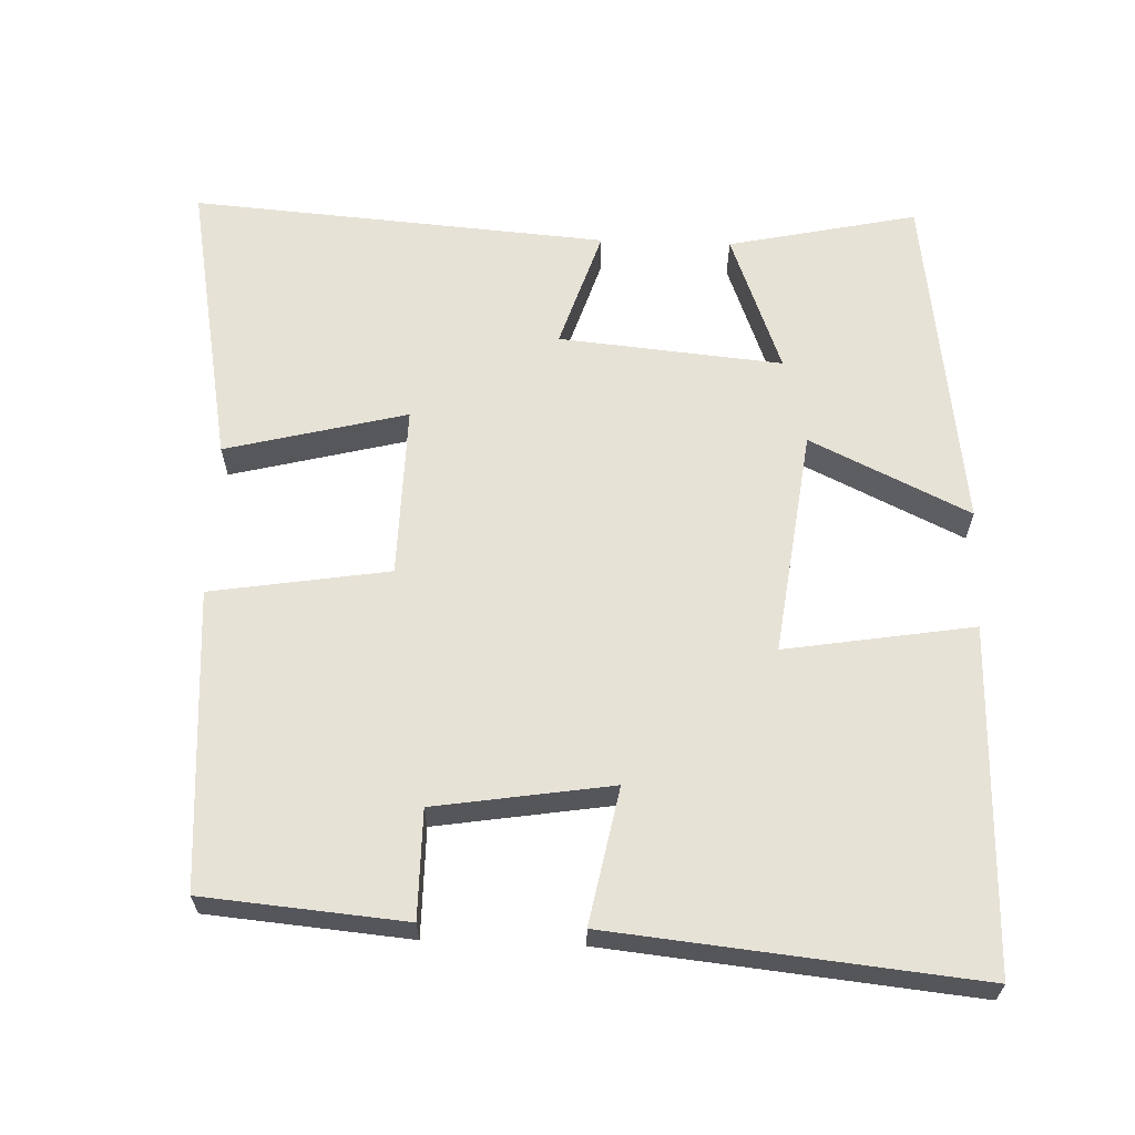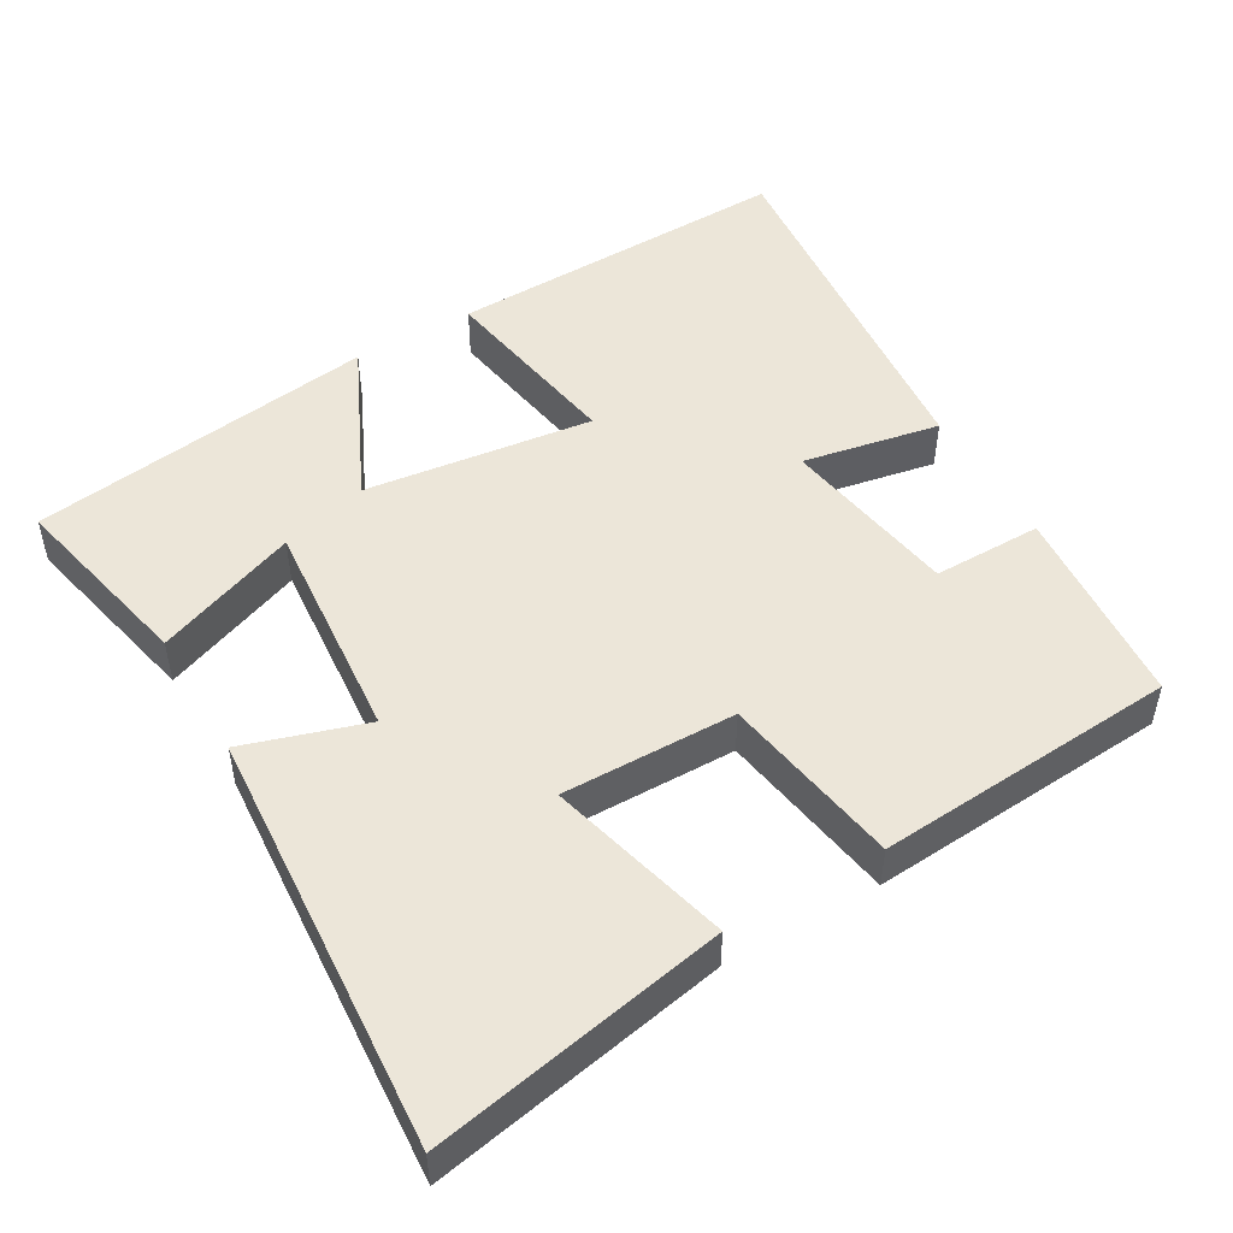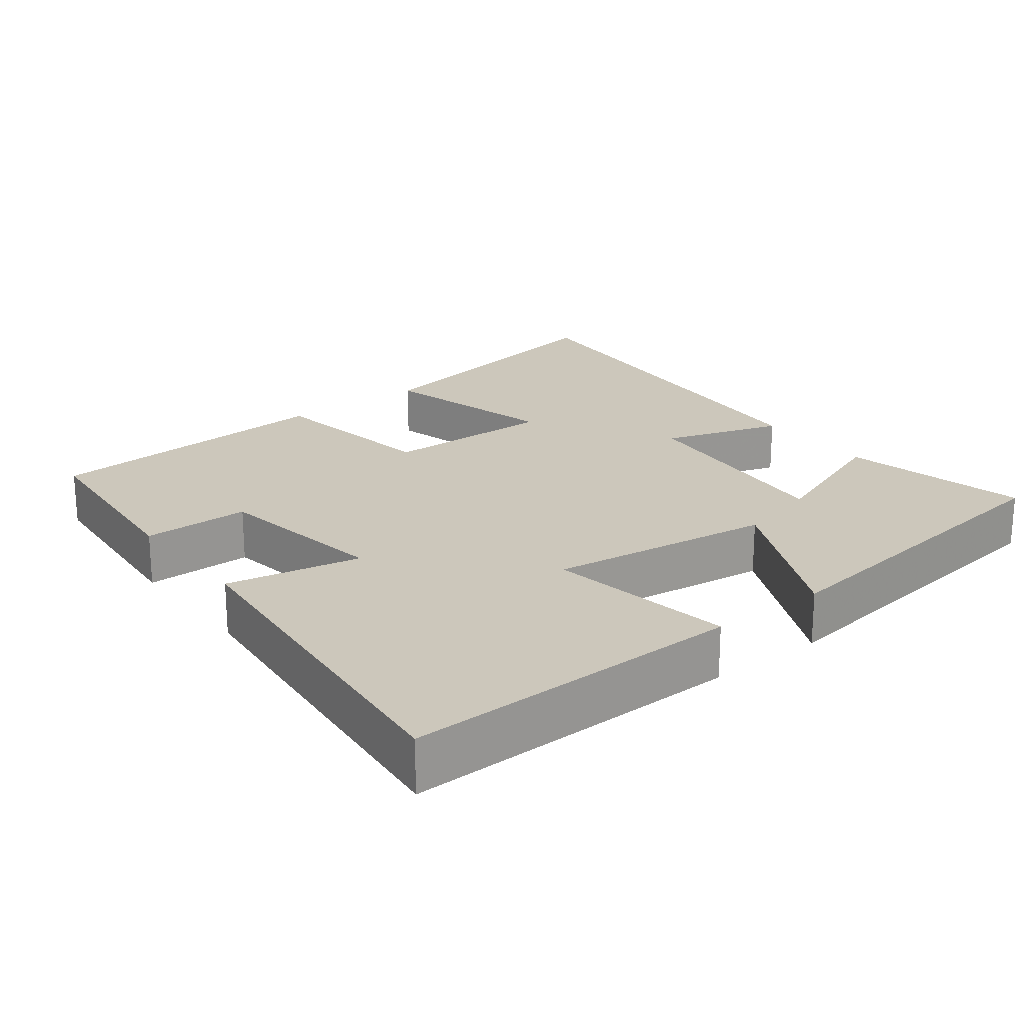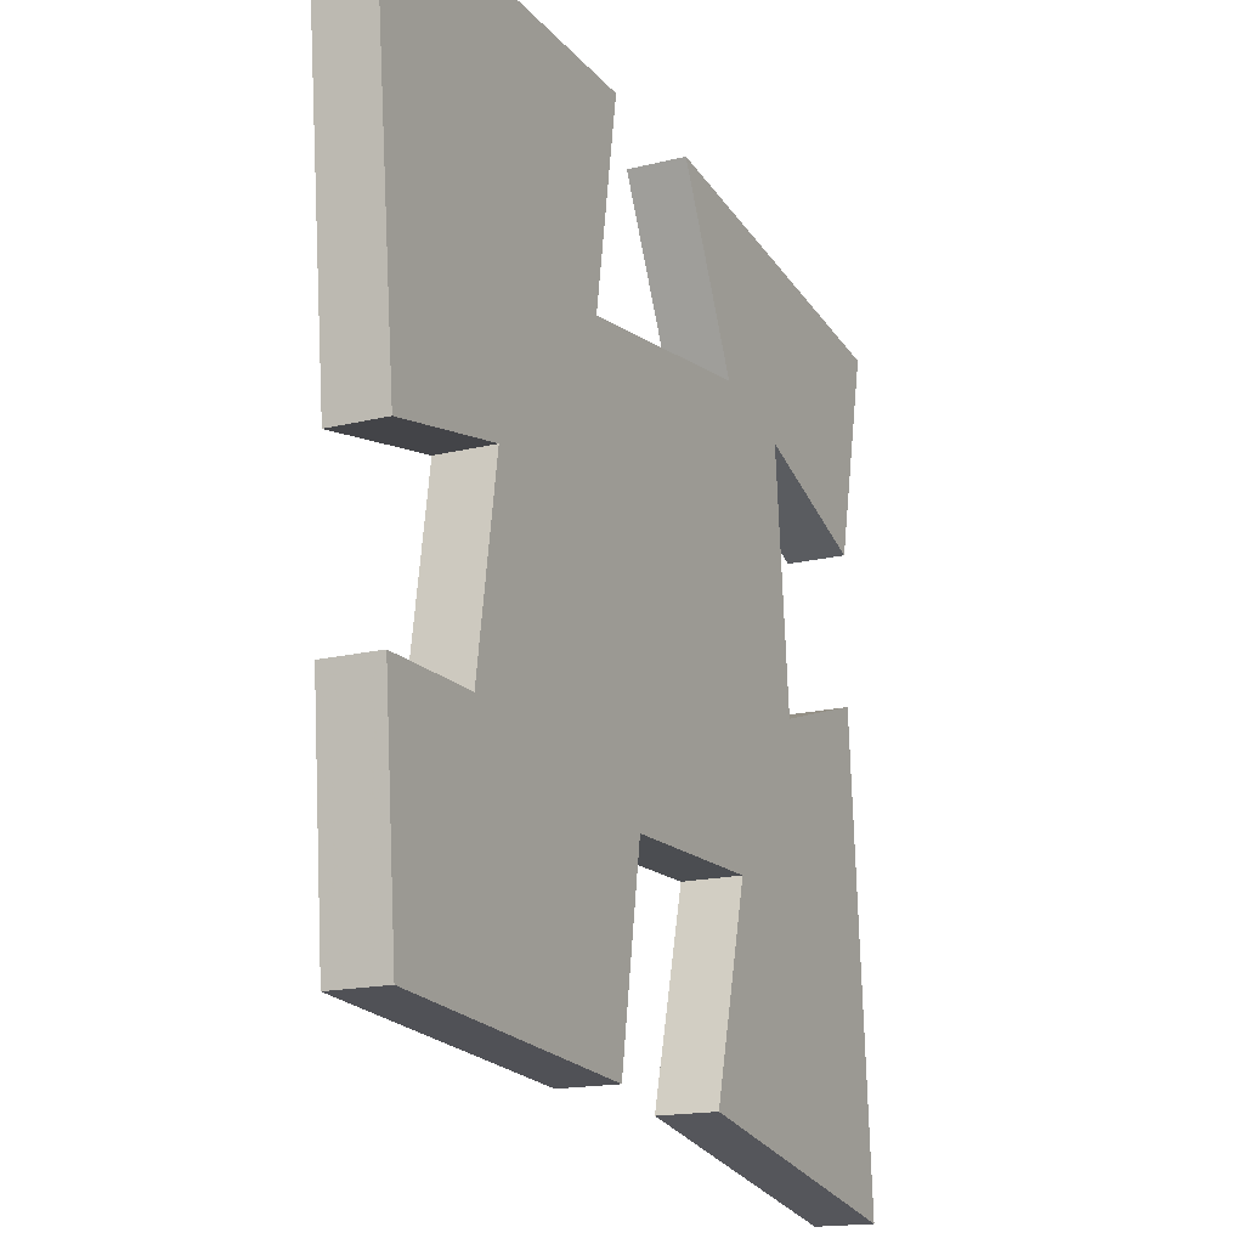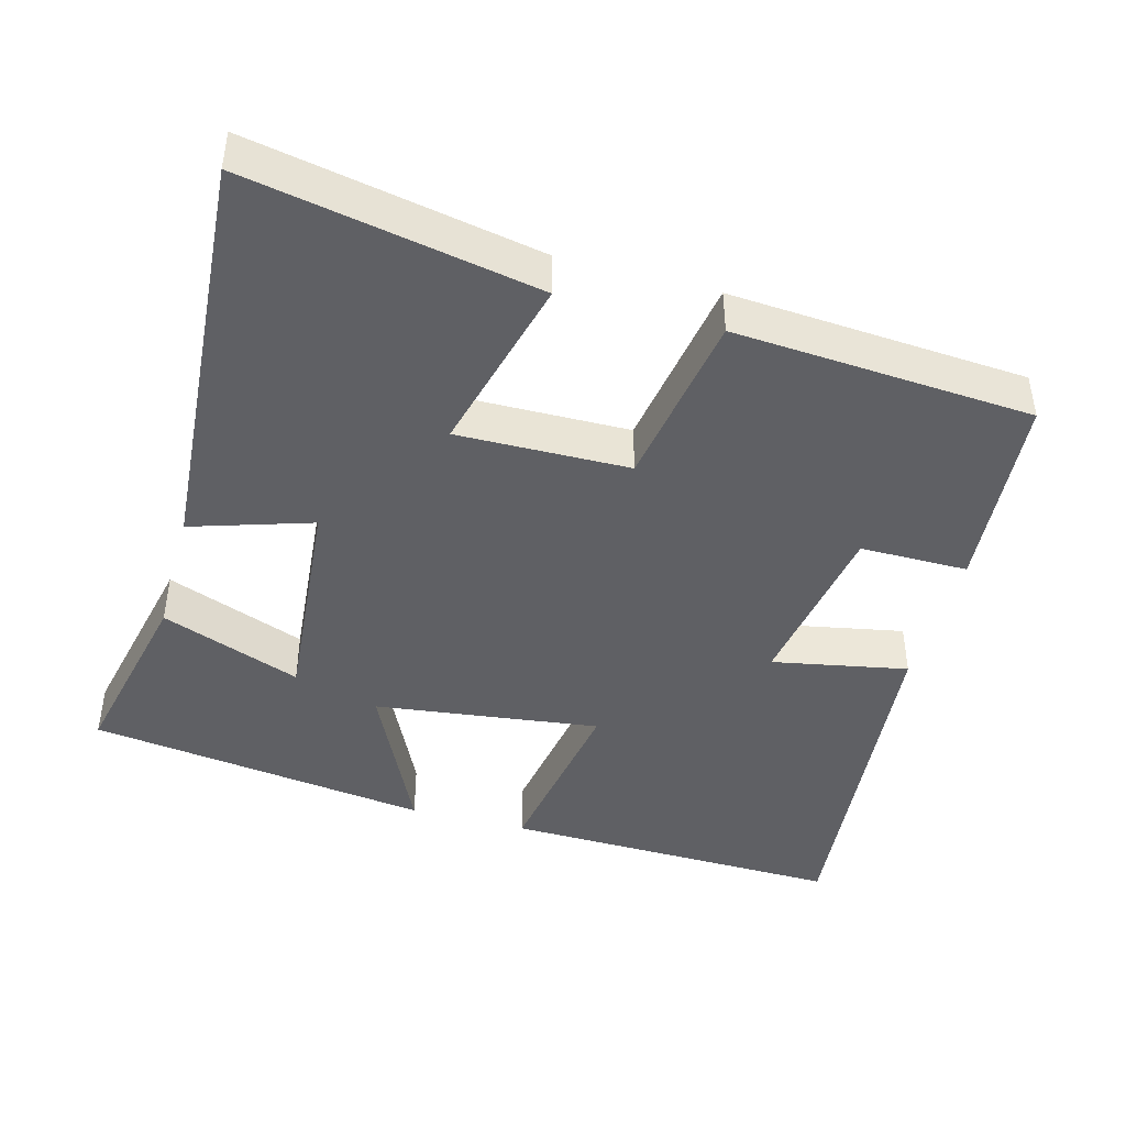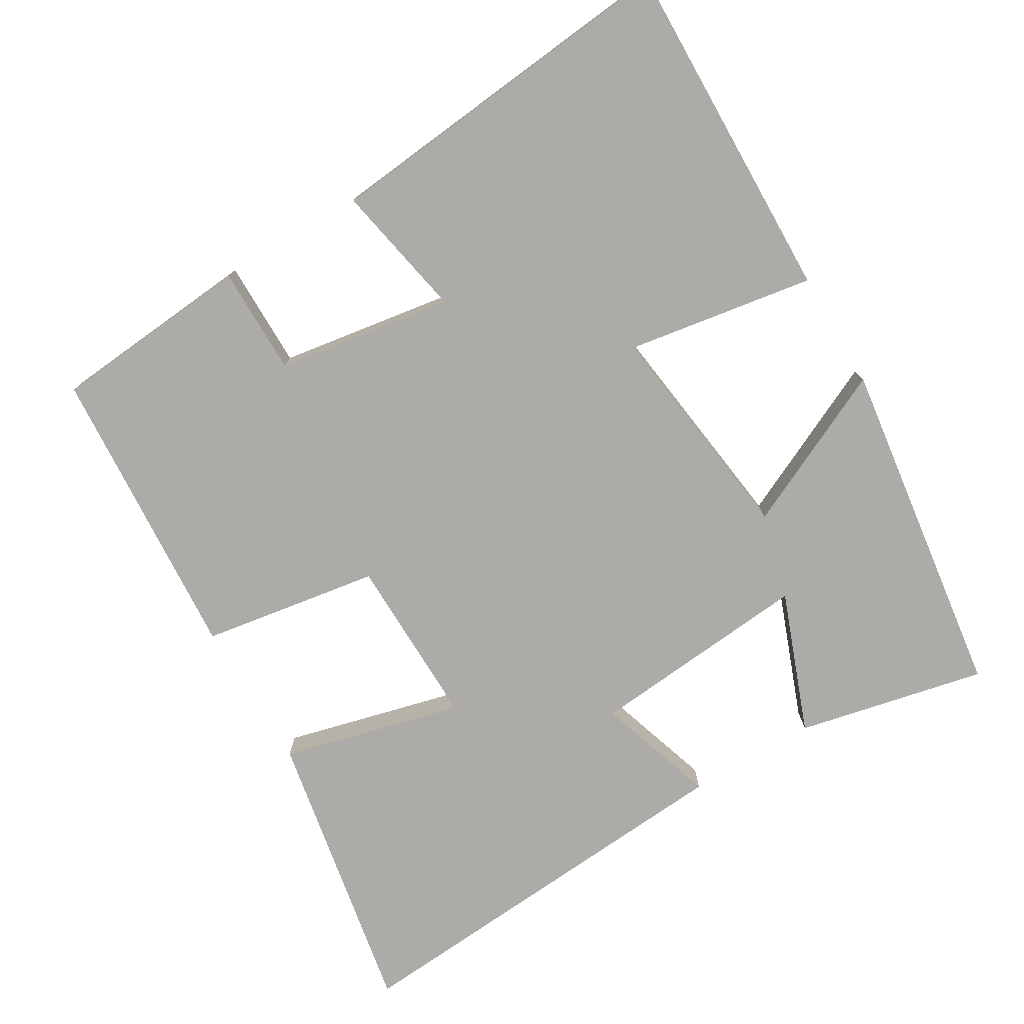
<metadata>
{"format":"obj","ext":"obj","renderer":"f3d","projection":"perspective","resolution":1024,"background":"white","views":[{"elev":63.3,"azim":-87.9,"up":"+Y"},{"elev":49.5,"azim":149.6,"up":"+Y"},{"elev":21.7,"azim":-37.6,"up":"+Y"},{"elev":-16.8,"azim":-63.3,"up":"+Z"},{"elev":-43.7,"azim":164.6,"up":"+Y"},{"elev":-76.5,"azim":-59.3,"up":"+Y"}]}
</metadata>
<code>
v -0.55 0.07 0.51
v -0.08 0.07 0.5
v -0.122 0.07 0.242
v 0.188 0.07 0.282
v 0.084 0.07 0.5
v 0.556 0.07 0.436
v 0.5 0.07 0.177
v 0.307 0.07 0.25
v 0.335 0.07 -0.056
v 0.5 0.07 -0.003
v 0.543 0.07 -0.574
v 0.145 0.07 -0.5
v 0.208 0.07 -0.252
v -0.028 0.07 -0.256
v -0.067 0.07 -0.5
v -0.476 0.07 -0.472
v -0.5 0.07 -0.196
v -0.352 0.07 -0.196
v -0.314 0.07 0.046
v -0.5 0.07 0.01
v -0.55 0 0.51
v -0.08 0 0.5
v -0.122 0 0.242
v 0.188 0 0.282
v 0.084 0 0.5
v 0.556 0 0.436
v 0.5 0 0.177
v 0.307 0 0.25
v 0.335 0 -0.056
v 0.5 0 -0.003
v 0.543 0 -0.574
v 0.145 0 -0.5
v 0.208 0 -0.252
v -0.028 0 -0.256
v -0.067 0 -0.5
v -0.476 0 -0.472
v -0.5 0 -0.196
v -0.352 0 -0.196
v -0.314 0 0.046
v -0.5 0 0.01
f 19 20 1 2
f 18 19 2 3
f 15 16 17 18
f 14 15 18 3
f 13 14 3 4
f 10 11 12 13
f 9 10 13
f 8 9 13 4
f 5 6 7 8
f 4 5 8
f 22 21 40 39
f 23 22 39 38
f 38 37 36 35
f 23 38 35 34
f 24 23 34 33
f 33 32 31 30
f 33 30 29
f 24 33 29 28
f 28 27 26 25
f 28 25 24
f 1 21 22 2
f 2 22 23 3
f 3 23 24 4
f 4 24 25 5
f 5 25 26 6
f 6 26 27 7
f 7 27 28 8
f 8 28 29 9
f 9 29 30 10
f 10 30 31 11
f 11 31 32 12
f 12 32 33 13
f 13 33 34 14
f 14 34 35 15
f 15 35 36 16
f 16 36 37 17
f 17 37 38 18
f 18 38 39 19
f 19 39 40 20
f 20 40 21 1

</code>
